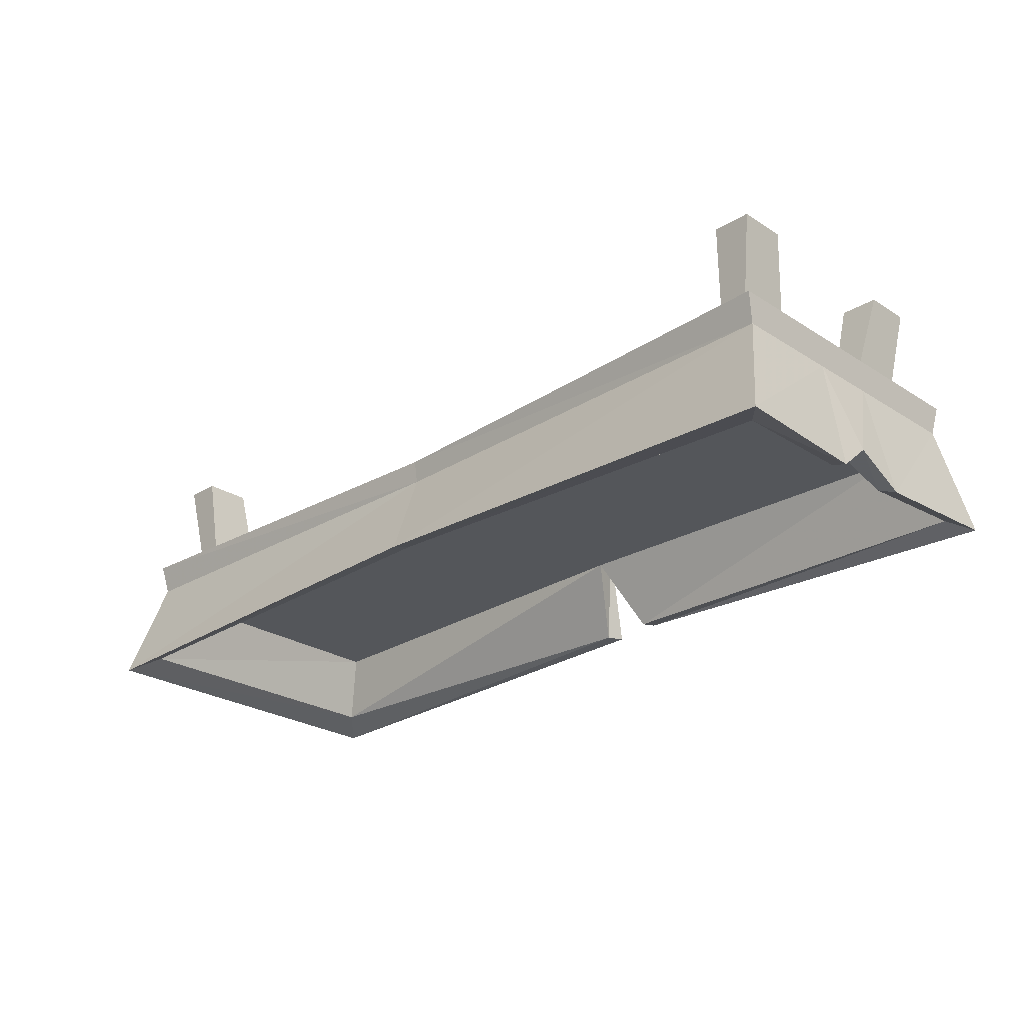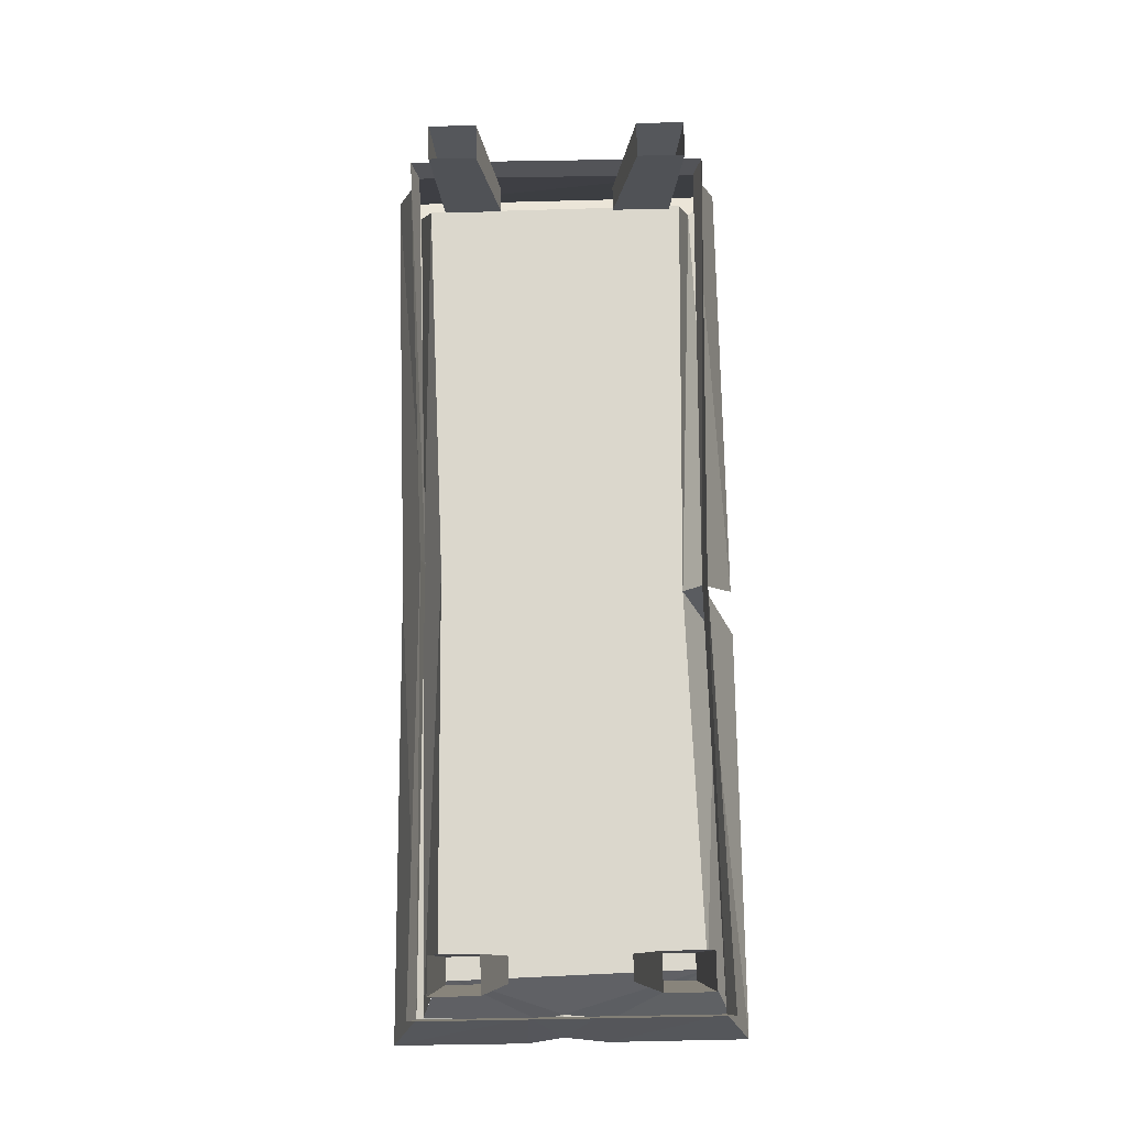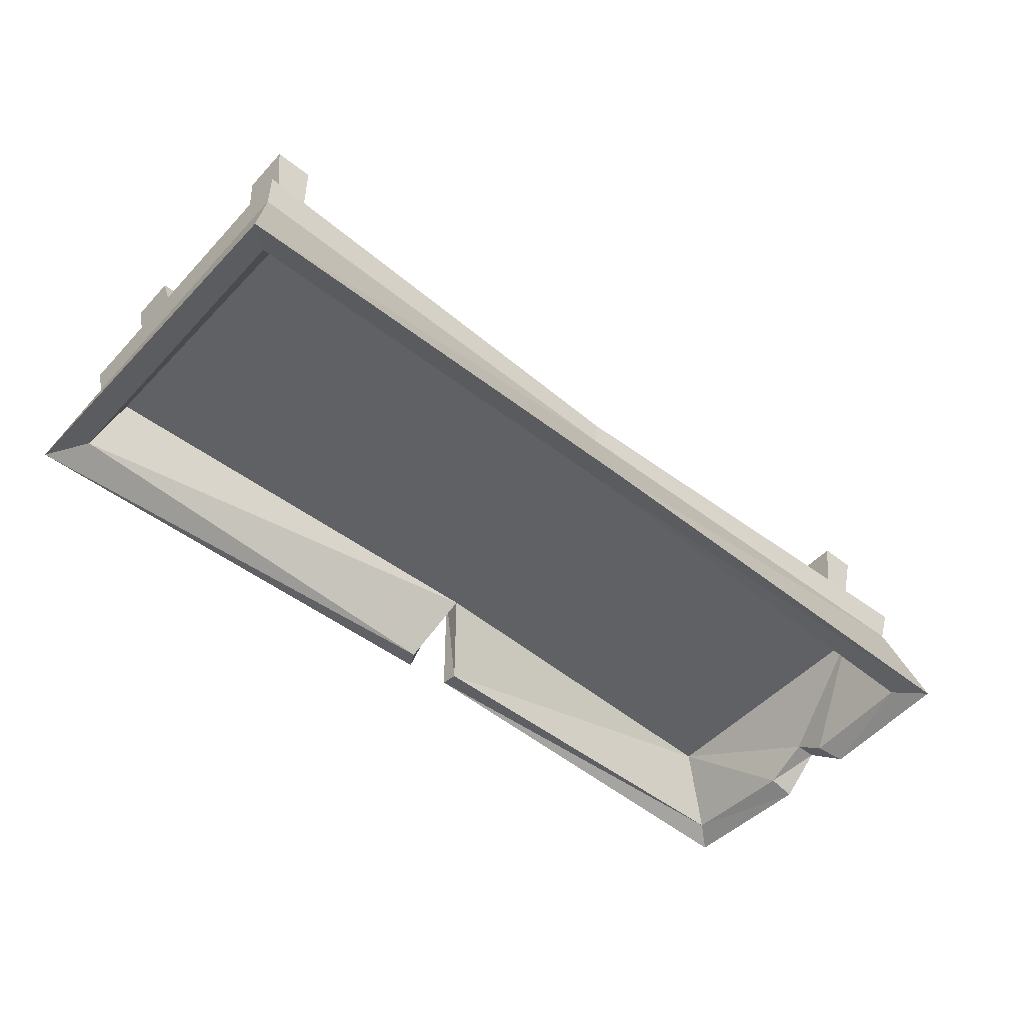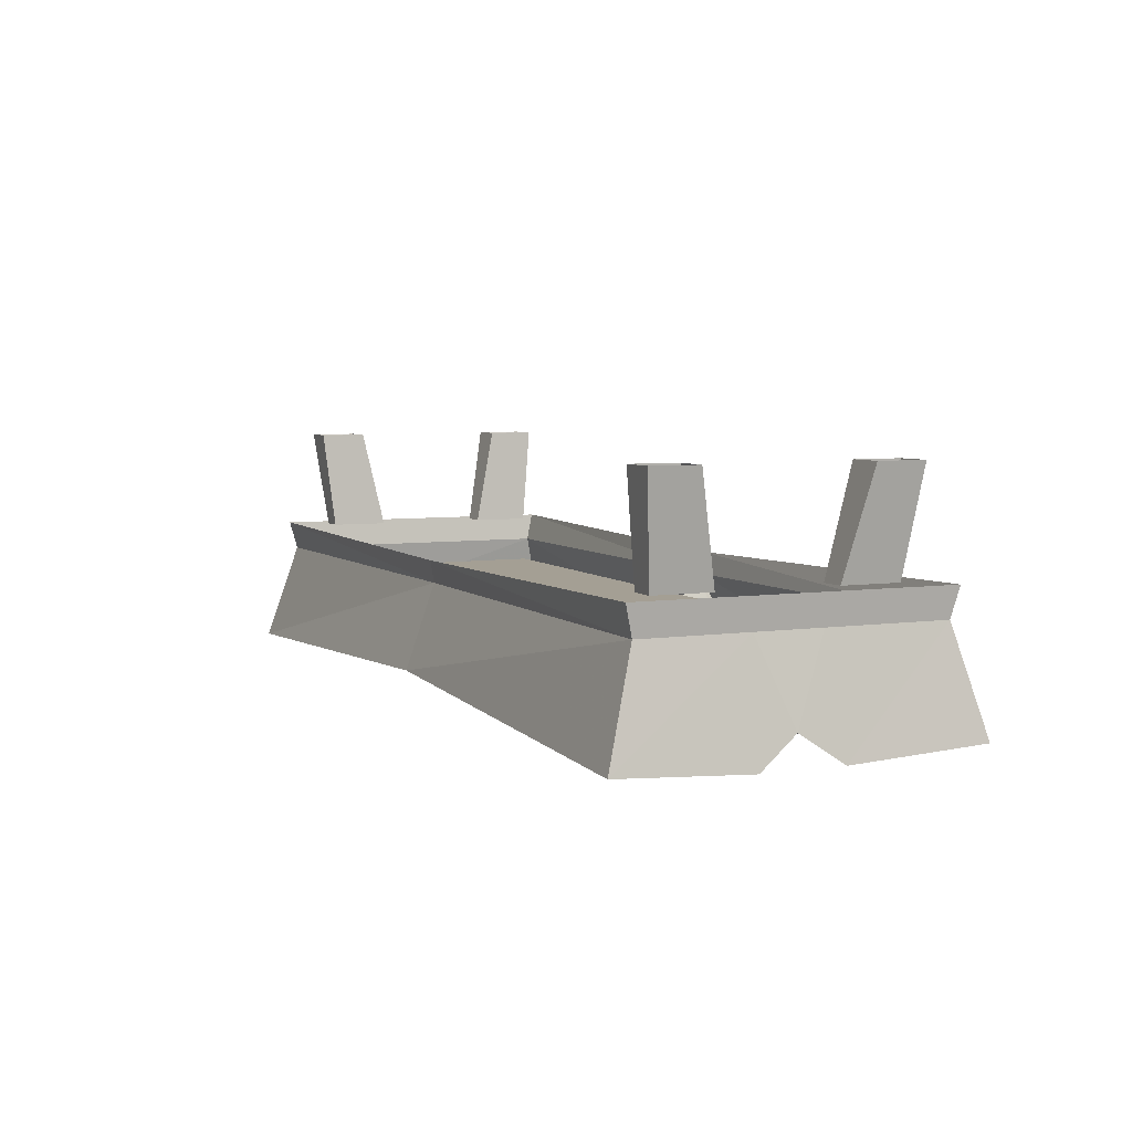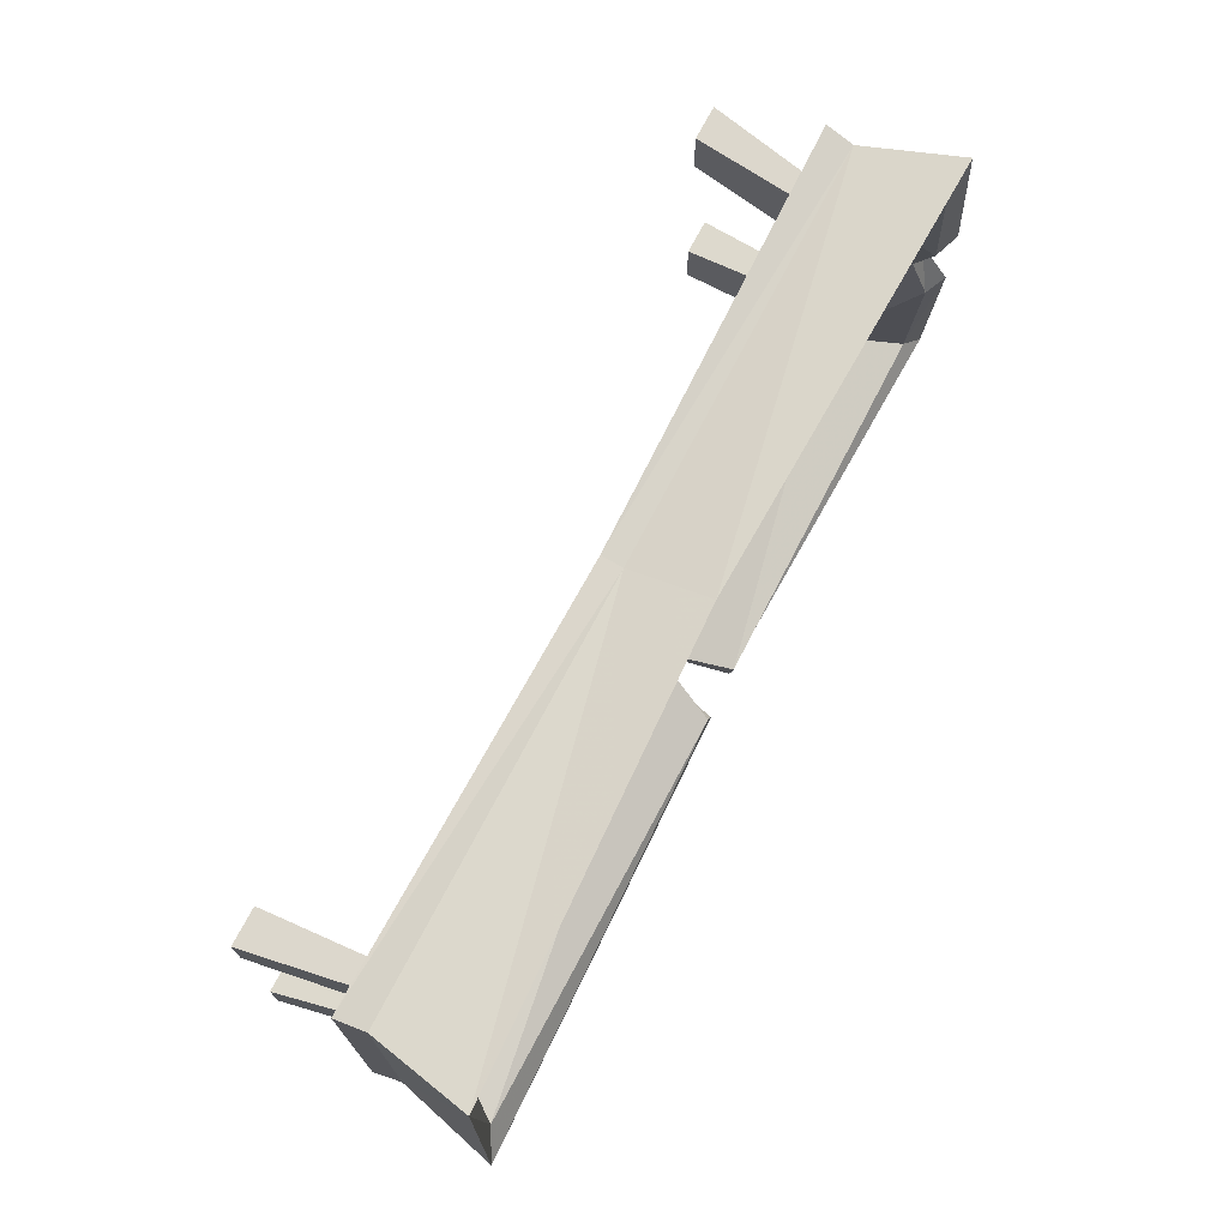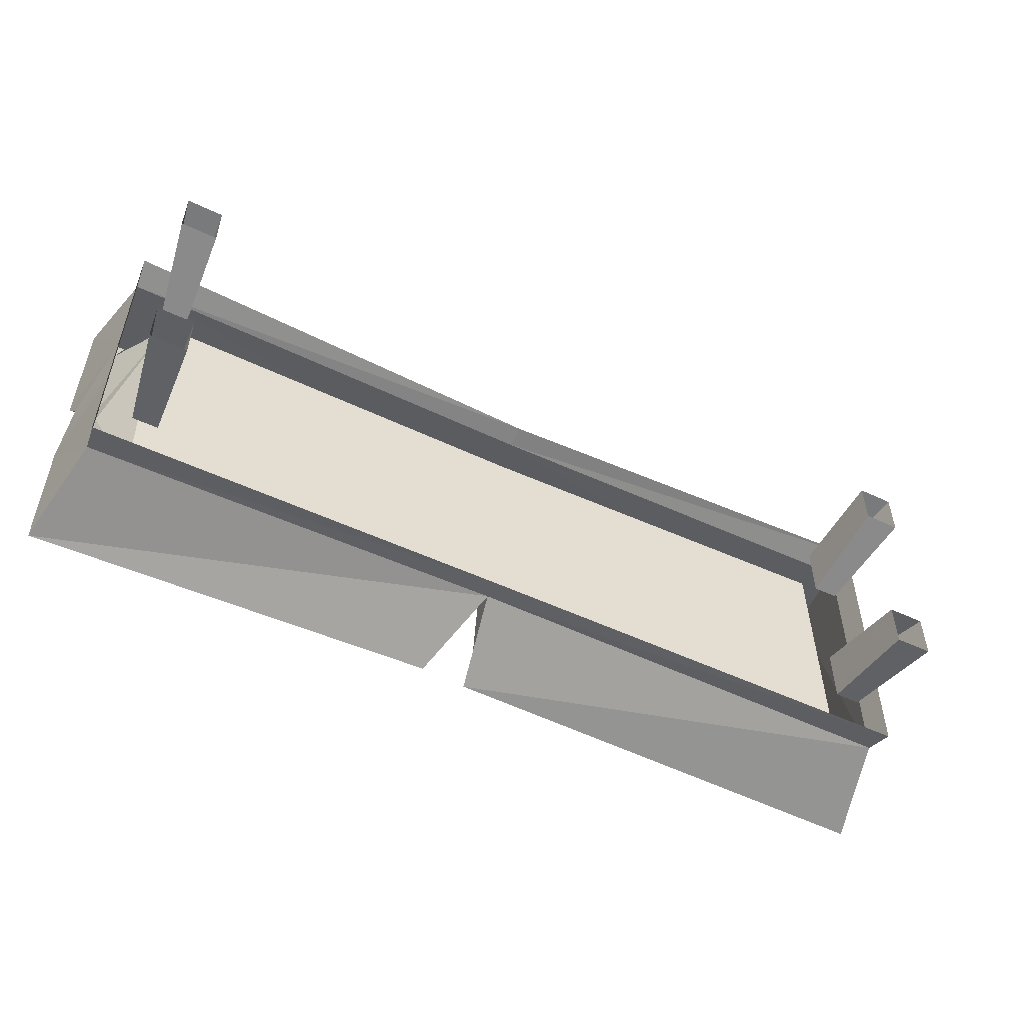
<metadata>
{"format":"obj","ext":"obj","renderer":"f3d","projection":"perspective","resolution":1024,"background":"white","views":[{"elev":-25.4,"azim":44.4,"up":"+Y"},{"elev":73.4,"azim":89.0,"up":"+Y"},{"elev":-50.1,"azim":-40.9,"up":"+Y"},{"elev":5.6,"azim":65.5,"up":"+Y"},{"elev":70.7,"azim":-62.8,"up":"+Z"},{"elev":-52.3,"azim":153.1,"up":"+Z"}]}
</metadata>
<code>
o object/food_trough/1
v 118 0 -34
v 113 -28 -31
v 106 -28 -31
v 108 0 -34
v 106 -28 -15
v 108 0 -21
v 113 -28 -15
v 118 0 -21
v 118 0 23
v 113 -28 17
v 106 -28 17
v 108 0 23
v 106 -28 33
v 108 0 36
v 113 -28 33
v 118 0 36
v -104 -28 -31
v -111 -28 -31
v -116 0 -34
v -106 0 -34
v -104 -28 -15
v -106 0 -21
v -111 -28 -15
v -116 0 -21
v -104 -28 17
v -111 -28 17
v -116 0 23
v -106 0 23
v -104 -28 33
v -106 0 36
v -111 -28 33
v -116 0 36
v -120 -28 -41
v -119 -36 -39
v -119 -36 41
v -120 -28 43
v -1 -36 39
v -1 -30 40
v 121 -36 41
v 122 -28 43
v 121 -36 12
v 122 -28 12
v 121 -36 -6
v 122 -28 -6
v 121 -36 -39
v 122 -28 -41
v 6 -30 -38
v 6 -36 -37
v 1 -61 -47
v -126 -64 -47
v -125 -64 49
v -1 -59 47
v 126 -64 49
v 126 -66 13
v 125 -58 3
v 126 -66 -9
v 126 -64 -47
v 14 -60 -47
v 14 -61 -42
v 6 -42 -32
v -1 -61 -43
v -118 -60 -39
v -118 -60 42
v -1 -57 41
v 119 -62 41
v 120 -63 10
v 119 -58 3
v 120 -63 -10
v 120 -61 -42
v 109 -42 -35
v 111 -42 36
v -1 -42 35
v -112 -42 -35
v -111 -42 38
v 109 -42 35
f 1 2 3
f 1 3 4
f 4 3 5
f 4 5 6
f 6 5 7
f 6 7 8
f 8 7 2
f 8 2 1
f 9 10 11
f 9 11 12
f 12 11 13
f 12 13 14
f 14 13 15
f 14 15 16
f 16 15 10
f 16 10 9
f 17 18 19
f 17 19 20
f 17 20 21
f 21 20 22
f 21 22 23
f 23 22 24
f 23 24 18
f 18 24 19
f 25 26 27
f 25 27 28
f 25 28 29
f 29 28 30
f 29 30 31
f 31 30 32
f 31 32 26
f 26 32 27
f 33 34 35
f 33 35 36
f 36 35 37
f 36 37 38
f 38 37 39
f 38 39 40
f 40 39 41
f 40 41 42
f 42 41 43
f 42 43 44
f 44 43 45
f 44 45 46
f 46 45 47
f 47 45 48
f 47 48 33
f 33 48 34
f 34 48 49
f 34 49 50
f 34 50 51
f 34 51 35
f 35 51 37
f 37 51 52
f 37 52 39
f 39 52 53
f 39 53 41
f 41 53 54
f 41 54 55
f 41 55 43
f 43 55 56
f 43 56 45
f 45 56 57
f 45 57 48
f 48 57 58
f 48 58 59
f 48 59 60
f 48 60 61
f 48 61 49
f 49 61 50
f 50 61 62
f 50 62 51
f 51 62 63
f 51 63 52
f 52 63 64
f 52 64 53
f 53 64 65
f 53 65 54
f 54 65 66
f 54 66 55
f 55 66 67
f 55 67 68
f 55 68 56
f 56 68 69
f 56 69 57
f 57 69 58
f 58 69 59
f 59 69 70
f 59 70 60
f 60 70 71
f 60 71 72
f 60 72 73
f 60 73 62
f 60 62 61
f 63 62 73
f 63 73 74
f 63 74 64
f 64 74 72
f 64 72 65
f 65 72 71
f 72 74 73
f 67 70 68
f 68 70 69
f 75 70 67
f 75 67 66
f 75 66 65

</code>
